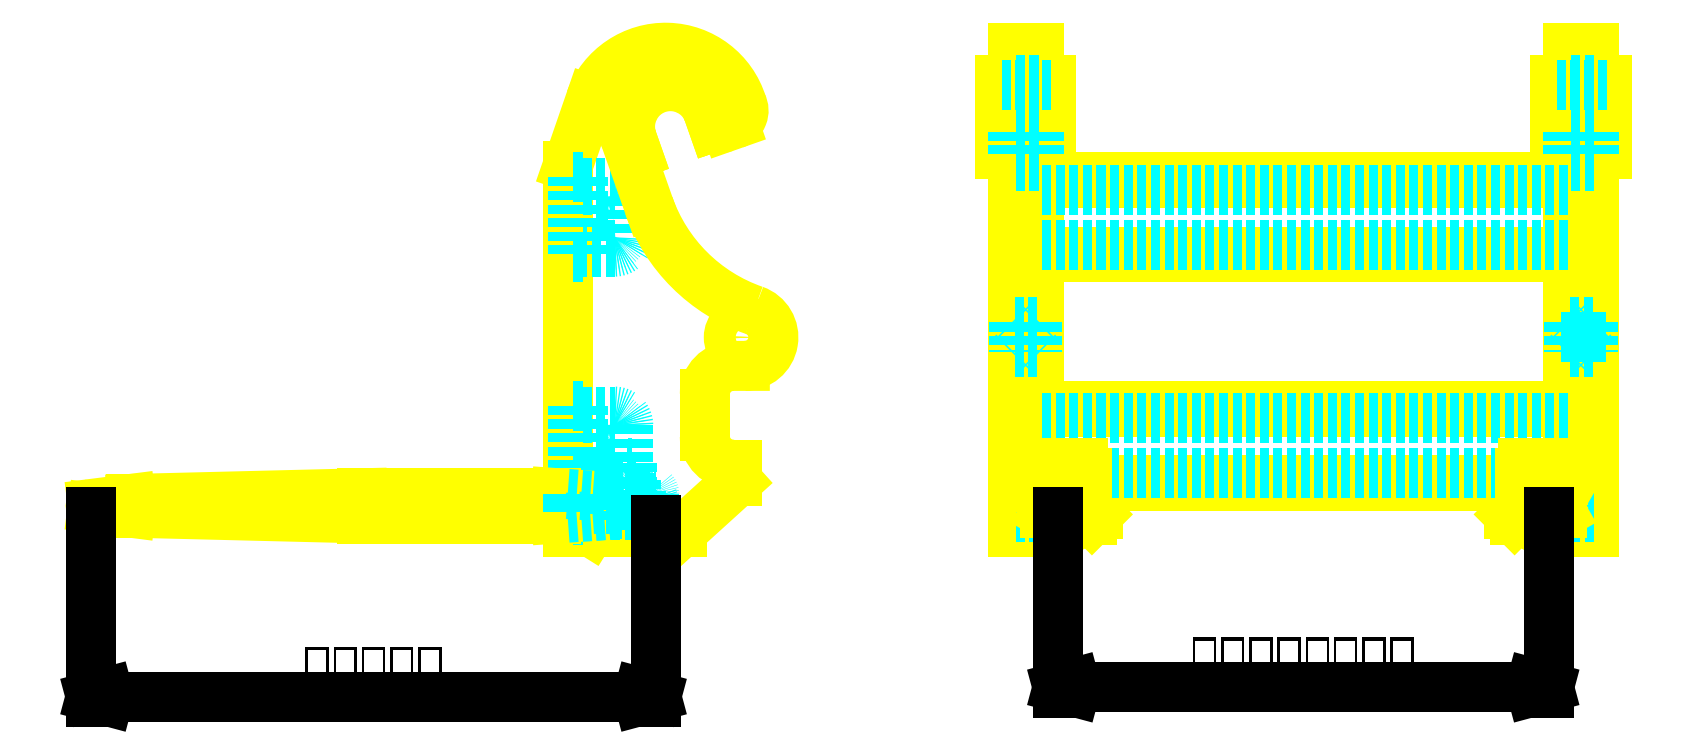
<metadata>
{"format":"dxf","ext":"dxf","renderer":"ezdxf+matplotlib","layout":"modelspace","background":"white","min_lineweight":24,"dpi":150}
</metadata>
<code>
0
SECTION
2
ENTITIES
0
TEXT
8
ZUWAKU
10
1060
20
-1408
30
0
40
45
1

41
0.8
7
dcStyle0
72
     5
11
1096
21
-1408
31
0
0
LINE
8
Layer0016
10
6.632
20
54.25
30
0
11
6.632
21
67.24
31
0
0
LINE
8
Layer0016
10
8.882
20
-11.76
30
0
11
8.882
21
17.24
31
0
0
LINE
8
Layer0016
10
8.882
20
17.24
30
0
11
8.882
21
54.25
31
0
0
LINE
8
Layer0016
10
8.882
20
59.02
30
0
11
8.882
21
72.82
31
0
0
LINE
8
Layer0016
10
13.38
20
-11.76
30
0
11
13.38
21
17.24
31
0
0
LINE
8
Layer0016
10
13.38
20
17.24
30
0
11
13.38
21
54.25
31
0
0
LINE
8
Layer0016
10
13.38
20
59.02
30
0
11
13.38
21
72.82
31
0
0
LINE
8
Layer0016
10
15.63
20
54.25
30
0
11
15.63
21
67.24
31
0
0
LINE
8
Layer0016
10
110.6
20
-11.76
30
0
11
106.1
21
-11.76
31
0
0
LINE
8
Layer0016
10
13.38
20
-11.76
30
0
11
8.882
21
-11.76
31
0
0
LINE
8
Layer0016
10
20.53
20
-9.758
30
0
11
22.73
21
-9.758
31
0
0
LINE
8
Layer0016
10
23.73
20
-8.758
30
0
11
23.73
21
-5.258
31
0
0
LINE
8
Layer0016
10
94.23
20
-3.758
30
0
11
25.23
21
-3.758
31
0
0
LINE
8
Layer0016
10
110.6
20
-2.958
30
0
11
106.1
21
-2.958
31
0
0
LINE
8
Layer0016
10
13.38
20
-2.958
30
0
11
8.882
21
-2.958
31
0
0
LINE
8
Layer0016
10
110.6
20
-0.05817
30
0
11
106.1
21
-0.05817
31
0
0
LINE
8
Layer0016
10
13.38
20
-0.05817
30
0
11
8.882
21
-0.05817
31
0
0
LINE
8
Layer0016
10
106.1
20
9.242
30
0
11
13.38
21
9.242
31
0
0
LINE
8
Layer0016
10
106.1
20
10.24
30
0
11
13.38
21
10.24
31
0
0
LINE
8
Layer0016
10
110.6
20
17.24
30
0
11
106.1
21
17.24
31
0
0
LINE
8
Layer0016
10
13.38
20
17.24
30
0
11
8.882
21
17.24
31
0
0
LINE
8
Layer0016
10
22.73
20
-9.758
30
0
11
23.73
21
-8.758
31
0
0
LINE
8
Layer0016
10
13.38
20
36.24
30
0
11
106.1
21
36.24
31
0
0
LINE
8
Layer0016
10
106.1
20
37.24
30
0
11
13.38
21
37.24
31
0
0
LINE
8
Layer0016
10
106.1
20
49.24
30
0
11
13.38
21
49.24
31
0
0
LINE
8
Layer0016
10
106.1
20
50.24
30
0
11
13.38
21
50.24
31
0
0
LINE
8
Layer0016
10
112.8
20
54.25
30
0
11
103.8
21
54.25
31
0
0
LINE
8
Layer0016
10
15.63
20
54.25
30
0
11
6.632
21
54.25
31
0
0
LINE
8
Layer0016
10
112.8
20
54.55
30
0
11
103.8
21
54.55
31
0
0
LINE
8
Layer0016
10
15.63
20
54.55
30
0
11
6.632
21
54.55
31
0
0
LINE
8
Layer0016
10
110.6
20
59.02
30
0
11
106.1
21
59.02
31
0
0
LINE
8
Layer0016
10
13.38
20
59.02
30
0
11
8.882
21
59.02
31
0
0
LINE
8
Layer0016
10
112.8
20
59.26
30
0
11
110.6
21
59.26
31
0
0
LINE
8
Layer0016
10
106.1
20
59.26
30
0
11
103.8
21
59.26
31
0
0
LINE
8
Layer0016
10
15.63
20
59.26
30
0
11
13.38
21
59.26
31
0
0
LINE
8
Layer0016
10
8.882
20
59.26
30
0
11
6.632
21
59.26
31
0
0
LINE
8
Layer0016
10
112.8
20
59.56
30
0
11
110.6
21
59.56
31
0
0
LINE
8
Layer0016
10
106.1
20
59.56
30
0
11
103.8
21
59.56
31
0
0
LINE
8
Layer0016
10
15.63
20
59.56
30
0
11
13.38
21
59.56
31
0
0
LINE
8
Layer0016
10
8.882
20
59.56
30
0
11
6.632
21
59.56
31
0
0
LINE
8
Layer0016
10
112.8
20
67.24
30
0
11
110.6
21
67.24
31
0
0
LINE
8
Layer0016
10
106.1
20
67.24
30
0
11
103.8
21
67.24
31
0
0
LINE
8
Layer0016
10
15.63
20
67.24
30
0
11
13.38
21
67.24
31
0
0
LINE
8
Layer0016
10
8.882
20
67.24
30
0
11
6.632
21
67.24
31
0
0
LINE
8
Layer0016
10
103.8
20
54.25
30
0
11
103.8
21
67.24
31
0
0
LINE
8
Layer0016
10
110.6
20
72.82
30
0
11
106.1
21
72.82
31
0
0
LINE
8
Layer0016
10
13.38
20
72.82
30
0
11
8.882
21
72.82
31
0
0
LINE
8
Layer0016
10
106.1
20
-11.76
30
0
11
106.1
21
17.24
31
0
0
LINE
8
Layer0016
10
106.1
20
17.24
30
0
11
106.1
21
54.25
31
0
0
LINE
8
Layer0016
10
106.1
20
59.02
30
0
11
106.1
21
72.82
31
0
0
LINE
8
Layer0016
10
110.6
20
-11.76
30
0
11
110.6
21
17.24
31
0
0
LINE
8
Layer0016
10
110.6
20
17.24
30
0
11
110.6
21
54.25
31
0
0
LINE
8
Layer0016
10
110.6
20
59.02
30
0
11
110.6
21
72.82
31
0
0
LINE
8
Layer0016
10
112.8
20
54.25
30
0
11
112.8
21
67.24
31
0
0
ARC
8
Layer0016
10
16.73
20
-7.258
30
0
40
4.55
50
326.7
51
133.5
0
ARC
8
Layer0016
10
25.23
20
-5.258
30
0
40
1.5
50
90
51
180
0
ARC
8
Layer0016
10
16.73
20
-7.258
30
0
40
4.5
50
221.9
51
138.1
0
ARC
8
Layer0016
10
102.7
20
-7.258
30
0
40
4.55
50
46.49
51
213.3
0
ARC
8
Layer0016
10
102.7
20
-7.258
30
0
40
4.5
50
41.89
51
318.1
0
LINE
8
Layer0016
10
95.73
20
-8.758
30
0
11
95.73
21
-5.258
31
0
0
LINE
8
Layer0016
10
96.73
20
-9.758
30
0
11
95.73
21
-8.758
31
0
0
LINE
8
Layer0016
10
98.93
20
-9.758
30
0
11
96.73
21
-9.758
31
0
0
ARC
8
Layer0016
10
94.23
20
-5.258
30
0
40
1.5
50
7e-15
51
90
0
LINE
8
Layer0016
10
97.63
20
-2.758
30
0
11
21.83
21
-2.758
31
0
0
LINE
8
Layer0016
10
-69.04
20
-9.258
30
0
11
-65.04
21
-11.76
31
0
0
LINE
8
Layer0016
10
-49.04
20
-11.76
30
0
11
-69.04
21
-11.76
31
0
0
LINE
8
Layer0016
10
-39.34
20
-0.05817
30
0
11
-40.04
21
-0.05817
31
0
0
LINE
8
Layer0016
10
-65.04
20
63.8
30
0
11
-69.04
21
52.24
31
0
0
LINE
8
Layer0016
10
-69.04
20
-11.76
30
0
11
-69.04
21
-2.758
31
0
0
LINE
8
Layer0016
10
-69.04
20
52.24
30
0
11
-69.04
21
-9.258
31
0
0
LINE
8
Layer0016
10
-40.16
20
17.24
30
0
11
-38.04
21
17.24
31
0
0
LINE
8
Layer0016
10
-45.04
20
4.942
30
0
11
-45.04
21
12.24
31
0
0
LINE
8
Layer0016
10
-39.34
20
-2.958
30
0
11
-39.34
21
-0.05817
31
0
0
LINE
8
Layer0016
10
-49.04
20
-11.76
30
0
11
-39.34
21
-2.958
31
0
0
ARC
8
Layer0016
10
-40.04
20
4.942
30
0
40
5
50
180
51
270
0
ARC
8
Layer0016
10
-40.04
20
12.24
30
0
40
5
50
91.41
51
180
0
ARC
8
Layer0016
10
-38.04
20
22.24
30
0
40
5
50
270
51
70.82
0
CIRCLE
8
Layer0016
10
-38.04
20
22.24
30
0
40
2.8
0
CIRCLE
8
Layer0016
10
-38.04
20
22.24
30
0
40
2.6
0
ARC
8
Layer0016
10
-51.05
20
59.14
30
0
40
7.98
50
19.36
51
199.4
0
ARC
8
Layer0016
10
-51.05
20
59.14
30
0
40
7.08
50
19.36
51
199.4
0
LINE
8
Layer0016
10
-58.58
20
56.49
30
0
11
-57.75
21
54.13
31
0
0
LINE
8
Layer0016
10
-57.73
20
56.79
30
0
11
-56.9
21
54.43
31
0
0
LINE
8
Layer0016
10
-56.9
20
54.43
30
0
11
-57.75
21
54.13
31
0
0
LINE
8
Layer0016
10
-43.54
20
59.12
30
0
11
-44.37
21
61.48
31
0
0
LINE
8
Layer0016
10
-42.69
20
59.42
30
0
11
-43.52
21
61.78
31
0
0
LINE
8
Layer0016
10
-43.54
20
59.12
30
0
11
-42.69
21
59.42
31
0
0
LINE
8
Layer0016
10
-57.04
20
-11.76
30
0
11
-69.04
21
-11.76
31
0
0
LINE
8
Layer0016
10
-69.04
20
-2.758
30
0
11
-69.04
21
-11.76
31
0
0
LINE
8
Layer0016
10
8.882
20
17.24
30
0
11
8.882
21
17.24
31
0
0
LINE
8
Layer0016
10
8.882
20
54.25
30
0
11
8.882
21
59.02
31
0
0
LINE
8
Layer0016
10
9.082
20
24.84
30
0
11
9.082
21
19.64
31
0
0
LINE
8
Layer0016
10
13.18
20
24.84
30
0
11
13.18
21
19.64
31
0
0
LINE
8
Layer0016
10
13.38
20
17.24
30
0
11
13.38
21
17.24
31
0
0
LINE
8
Layer0016
10
13.38
20
54.25
30
0
11
13.38
21
59.02
31
0
0
LINE
8
Layer0016
10
13.18
20
19.64
30
0
11
13.38
21
19.44
31
0
0
LINE
8
Layer0016
10
110.6
20
-9.258
30
0
11
106.1
21
-9.258
31
0
0
LINE
8
Layer0016
10
13.38
20
-9.258
30
0
11
8.882
21
-9.258
31
0
0
LINE
8
Layer0016
10
9.082
20
24.84
30
0
11
8.882
21
25.04
31
0
0
LINE
8
Layer0016
10
106.1
20
-1.558
30
0
11
13.38
21
-1.558
31
0
0
LINE
8
Layer0016
10
13.18
20
24.84
30
0
11
13.38
21
25.04
31
0
0
LINE
8
Layer0016
10
9.082
20
19.64
30
0
11
8.882
21
19.44
31
0
0
LINE
8
Layer0016
10
106.1
20
8.042
30
0
11
13.38
21
8.042
31
0
0
LINE
8
Layer0016
10
110.4
20
19.64
30
0
11
106.3
21
19.64
31
0
0
LINE
8
Layer0016
10
13.18
20
19.64
30
0
11
9.082
21
19.64
31
0
0
LINE
8
Layer0016
10
110.4
20
24.84
30
0
11
106.3
21
24.84
31
0
0
LINE
8
Layer0016
10
13.18
20
24.84
30
0
11
9.082
21
24.84
31
0
0
LINE
8
Layer0016
10
106.1
20
38.44
30
0
11
13.38
21
38.44
31
0
0
LINE
8
Layer0016
10
106.1
20
48.04
30
0
11
13.38
21
48.04
31
0
0
LINE
8
Layer0016
10
110.6
20
52.24
30
0
11
106.1
21
52.24
31
0
0
LINE
8
Layer0016
10
13.38
20
52.24
30
0
11
8.882
21
52.24
31
0
0
LINE
8
Layer0016
10
110.6
20
59.26
30
0
11
106.1
21
59.26
31
0
0
LINE
8
Layer0016
10
13.38
20
59.26
30
0
11
8.882
21
59.26
31
0
0
LINE
8
Layer0016
10
110.6
20
59.56
30
0
11
106.1
21
59.56
31
0
0
LINE
8
Layer0016
10
13.38
20
59.56
30
0
11
8.882
21
59.56
31
0
0
LINE
8
Layer0016
10
110.4
20
19.64
30
0
11
110.6
21
19.44
31
0
0
LINE
8
Layer0016
10
106.3
20
24.84
30
0
11
106.1
21
25.04
31
0
0
LINE
8
Layer0016
10
112.8
20
66.34
30
0
11
103.8
21
66.34
31
0
0
LINE
8
Layer0016
10
15.63
20
66.34
30
0
11
6.632
21
66.34
31
0
0
LINE
8
Layer0016
10
110.6
20
67.24
30
0
11
106.1
21
67.24
31
0
0
LINE
8
Layer0016
10
13.38
20
67.24
30
0
11
8.882
21
67.24
31
0
0
LINE
8
Layer0016
10
110.4
20
24.84
30
0
11
110.6
21
25.04
31
0
0
LINE
8
Layer0016
10
106.3
20
19.64
30
0
11
106.1
21
19.44
31
0
0
LINE
8
Layer0016
10
110.6
20
67.36
30
0
11
106.1
21
67.36
31
0
0
LINE
8
Layer0016
10
13.38
20
67.36
30
0
11
8.882
21
67.36
31
0
0
LINE
8
Layer0016
10
106.1
20
17.24
30
0
11
106.1
21
17.24
31
0
0
LINE
8
Layer0016
10
106.1
20
54.25
30
0
11
106.1
21
59.02
31
0
0
LINE
8
Layer0016
10
106.3
20
24.84
30
0
11
106.3
21
19.64
31
0
0
LINE
8
Layer0016
10
110.4
20
24.84
30
0
11
110.4
21
19.64
31
0
0
LINE
8
Layer0016
10
110.6
20
17.24
30
0
11
110.6
21
17.24
31
0
0
LINE
8
Layer0016
10
110.6
20
54.25
30
0
11
110.6
21
59.02
31
0
0
LINE
8
Layer0016
10
21.83
20
-2.758
30
0
11
13.38
21
-2.758
31
0
0
LINE
8
Layer0016
10
97.63
20
-2.758
30
0
11
106.1
21
-2.758
31
0
0
LINE
8
Layer0016
10
-68.04
20
-9.758
30
0
11
-66.44
21
-9.758
31
0
0
LINE
8
Layer0016
10
-68.04
20
-8.758
30
0
11
-66.44
21
-8.758
31
0
0
LINE
8
Layer0016
10
-66.44
20
-3.758
30
0
11
-68.04
21
-3.758
31
0
0
LINE
8
Layer0016
10
-68.04
20
-2.708
30
0
11
-66.44
21
-2.708
31
0
0
LINE
8
Layer0016
10
-60.84
20
-1.558
30
0
11
-66.44
21
-1.558
31
0
0
LINE
8
Layer0016
10
-66.44
20
8.042
30
0
11
-60.84
21
8.042
31
0
0
LINE
8
Layer0016
10
-66.44
20
9.242
30
0
11
-60.84
21
9.242
31
0
0
LINE
8
Layer0016
10
-68.04
20
10.24
30
0
11
-66.44
21
10.24
31
0
0
LINE
8
Layer0016
10
-68.04
20
50.24
30
0
11
-68.04
21
36.24
31
0
0
LINE
8
Layer0016
10
-68.04
20
10.24
30
0
11
-68.04
21
-9.758
31
0
0
LINE
8
Layer0016
10
-66.44
20
50.24
30
0
11
-66.44
21
36.24
31
0
0
LINE
8
Layer0016
10
-66.44
20
10.24
30
0
11
-66.44
21
-9.758
31
0
0
LINE
8
Layer0016
10
-59.64
20
46.84
30
0
11
-59.64
21
39.64
31
0
0
LINE
8
Layer0016
10
-59.64
20
6.842
30
0
11
-59.64
21
-0.3582
31
0
0
LINE
8
Layer0016
10
-58.44
20
46.84
30
0
11
-58.44
21
39.64
31
0
0
LINE
8
Layer0016
10
-58.44
20
6.842
30
0
11
-58.44
21
-0.3582
31
0
0
LINE
8
Layer0016
10
-68.04
20
36.24
30
0
11
-66.44
21
36.24
31
0
0
LINE
8
Layer0016
10
-60.84
20
37.24
30
0
11
-66.44
21
37.24
31
0
0
LINE
8
Layer0016
10
-60.84
20
38.44
30
0
11
-66.44
21
38.44
31
0
0
LINE
8
Layer0016
10
-66.44
20
48.04
30
0
11
-60.84
21
48.04
31
0
0
LINE
8
Layer0016
10
-66.44
20
49.24
30
0
11
-60.84
21
49.24
31
0
0
LINE
8
Layer0016
10
-68.04
20
50.24
30
0
11
-66.44
21
50.24
31
0
0
ARC
8
Layer0016
10
-60.84
20
6.842
30
0
40
2.4
50
0
51
90
0
ARC
8
Layer0016
10
-60.84
20
-0.3582
30
0
40
2.4
50
270
51
0
0
ARC
8
Layer0016
10
-60.84
20
46.84
30
0
40
2.4
50
0
51
90
0
ARC
8
Layer0016
10
-60.84
20
39.64
30
0
40
2.4
50
270
51
0
0
ARC
8
Layer0016
10
-60.84
20
6.842
30
0
40
1.2
50
0
51
90
0
ARC
8
Layer0016
10
-60.84
20
-0.3582
30
0
40
1.2
50
270
51
0
0
ARC
8
Layer0016
10
-60.84
20
46.84
30
0
40
1.2
50
0
51
90
0
ARC
8
Layer0016
10
-60.84
20
39.64
30
0
40
1.2
50
270
51
0
0
LINE
8
Layer0016
10
-60.84
20
-2.758
30
0
11
-60.84
21
-7.858
31
0
0
LINE
8
Layer0016
10
-60.84
20
-7.858
30
0
11
-66.44
21
-7.858
31
0
0
LINE
8
Layer0016
10
-57.04
20
-2.758
30
0
11
-57.04
21
-11.76
31
0
0
LINE
8
Layer0016
10
-57.04
20
-2.758
30
0
11
-69.04
21
-2.758
31
0
0
LINE
8
Layer0016
10
-57.04
20
-5.608
30
0
11
-57.14
21
-5.708
31
0
0
LINE
8
Layer0016
10
-57.04
20
-8.908
30
0
11
-57.14
21
-8.808
31
0
0
LINE
8
Layer0016
10
112.7
20
22.24
30
0
11
103.8
21
22.24
31
0
0
LINE
8
Layer0016
10
21.23
20
-7.258
30
0
11
21.23
21
-1.458
31
0
0
LINE
8
Layer0016
10
21.83
20
-1.458
30
0
11
21.83
21
-7.258
31
0
0
LINE
8
Layer0016
10
21.23
20
-7.258
30
0
11
21.83
21
-7.258
31
0
0
LINE
8
Layer0016
10
21.23
20
-5.758
30
0
11
21.03
21
-5.758
31
0
0
LINE
8
Layer0016
10
13.38
20
0.2418
30
0
11
21.23
21
0.2418
31
0
0
LINE
8
Layer0016
10
21.23
20
0.2418
30
0
11
21.23
21
-5.758
31
0
0
LINE
8
Layer0016
10
13.38
20
-3.958
30
0
11
13.6
21
-3.958
31
0
0
LINE
8
Layer0016
10
21.23
20
-1.458
30
0
11
21.83
21
-1.458
31
0
0
LINE
8
Layer0016
10
98.23
20
-1.458
30
0
11
97.63
21
-1.458
31
0
0
LINE
8
Layer0016
10
98.23
20
-7.258
30
0
11
97.63
21
-7.258
31
0
0
LINE
8
Layer0016
10
98.23
20
-5.758
30
0
11
98.44
21
-5.758
31
0
0
LINE
8
Layer0016
10
98.23
20
-7.258
30
0
11
98.23
21
-1.458
31
0
0
LINE
8
Layer0016
10
97.63
20
-1.458
30
0
11
97.63
21
-7.258
31
0
0
LINE
8
Layer0016
10
106.1
20
0.2418
30
0
11
98.23
21
0.2418
31
0
0
LINE
8
Layer0016
10
98.23
20
0.2418
30
0
11
98.23
21
-5.758
31
0
0
ARC
8
Layer0016
10
-51.92
20
58.94
30
0
40
14
50
17.16
51
159.7
0
ARC
8
Layer0016
10
-40.76
20
61.93
30
0
40
2.5
50
289.6
51
27.11
0
ARC
8
Layer0016
10
-41.58
20
60.06
30
0
40
1
50
199.4
51
289.4
0
LINE
8
Layer0016
10
-39.92
20
59.58
30
0
11
-41.25
21
59.11
31
0
0
LINE
8
Layer0016
10
-42.52
20
59.73
30
0
11
-43.35
21
62.09
31
0
0
ARC
8
Layer0016
10
-51.09
20
59.37
30
0
40
8.2
50
19.36
51
199.2
0
LINE
8
Layer0016
10
-54.84
20
45.33
30
0
11
-58.83
21
56.67
31
0
0
ARC
8
Layer0016
10
-26.54
20
55.3
30
0
40
30
50
199.4
51
250.8
0
LINE
8
Layer0016
10
-57.84
20
0.2418
30
0
11
-57.84
21
-5.758
31
0
0
LINE
8
Layer0016
10
-58.44
20
0.2418
30
0
11
-57.84
21
0.2418
31
0
0
LINE
8
Layer0016
10
-58.44
20
0.2418
30
0
11
-58.44
21
-7.258
31
0
0
LINE
8
Layer0016
10
-58.44
20
-5.758
30
0
11
-57.84
21
-5.758
31
0
0
LINE
8
Layer0016
10
-58.71
20
-1.458
30
0
11
-58.44
21
-1.458
31
0
0
CIRCLE
8
Layer0016
10
16.73
20
-7.258
30
0
40
1.55
0
CIRCLE
8
Layer0016
10
16.73
20
-7.258
30
0
40
1.65
0
CIRCLE
8
Layer0016
10
16.73
20
-7.258
30
0
40
2.08
0
CIRCLE
8
Layer0016
10
102.7
20
-7.258
30
0
40
1.55
0
CIRCLE
8
Layer0016
10
102.7
20
-7.258
30
0
40
1.65
0
CIRCLE
8
Layer0016
10
102.7
20
-7.258
30
0
40
2.08
0
LINE
8
Layer0016
10
-57.14
20
-5.708
30
0
11
-57.14
21
-8.808
31
0
0
LINE
8
Layer0016
10
-61.44
20
-5.708
30
0
11
-57.14
21
-5.708
31
0
0
LINE
8
Layer0016
10
-61.44
20
-5.708
30
0
11
-61.44
21
-8.808
31
0
0
LINE
8
Layer0016
10
-69.04
20
-5.177
30
0
11
-61.44
21
-5.708
31
0
0
LINE
8
Layer0016
10
-69.04
20
-9.34
30
0
11
-61.44
21
-8.808
31
0
0
LINE
8
Layer0016
10
-61.44
20
-8.808
30
0
11
-57.14
21
-8.808
31
0
0
INSERT
8
Layer0016
2
DC_GROUP_ＤＸＦ１２-１_1
10
0
20
0
30
0
0
INSERT
8
Layer0016
2
DC_GROUP_ＤＸＦ１２-１_3
10
0
20
0
30
0
0
INSERT
8
Layer0016
2
DC_GROUP_ＤＸＦ１２-１_4
10
0
20
0
30
0
0
DIMENSION
8
Layer0016
280
     0
2
*D5
10
-53.54
20
-40.65
30
0
11
-103
21
-40.65
31
0
70
   160
1
タイン長さ
71
     8
42
-1
73
     0
74
     0
75
     0
3
dc_Rotated
13
-152.5
23
-7.254
33
0
14
-53.54
24
-8.758
34
0
0
DIMENSION
8
Layer0016
280
     0
2
*D6
10
102.7
20
-39.04
30
0
11
59.73
21
-39.04
31
0
70
   160
1
タイン取付け外幅
71
     8
42
-1
73
     0
74
     0
75
     0
3
dc_Rotated
13
16.73
23
-7.258
33
0
14
102.7
24
-7.258
34
0
0
VIEWPORT
8
0
10
454.2
20
-667.6
30
0
40
3640
41
4443
68
     1
69
     1
12
454.2
22
-667.6
13
0
23
0
14
0.5
24
0.5
15
0
25
0
16
0
26
0
36
1
17
0
27
0
37
0
42
50
43
0
44
0
45
4443
50
0
51
0
72
   100
90
   557152
1

281
     0
71
     1
74
     0
110
0
120
0
130
0
111
1
121
0
131
0
112
0
122
1
132
0
79
     0
146
0
170
     0
61
     5
348
2F
292
     1
282
     1
141
0
142
0
63
   256
0
ENDSEC
0
EOF

</code>
